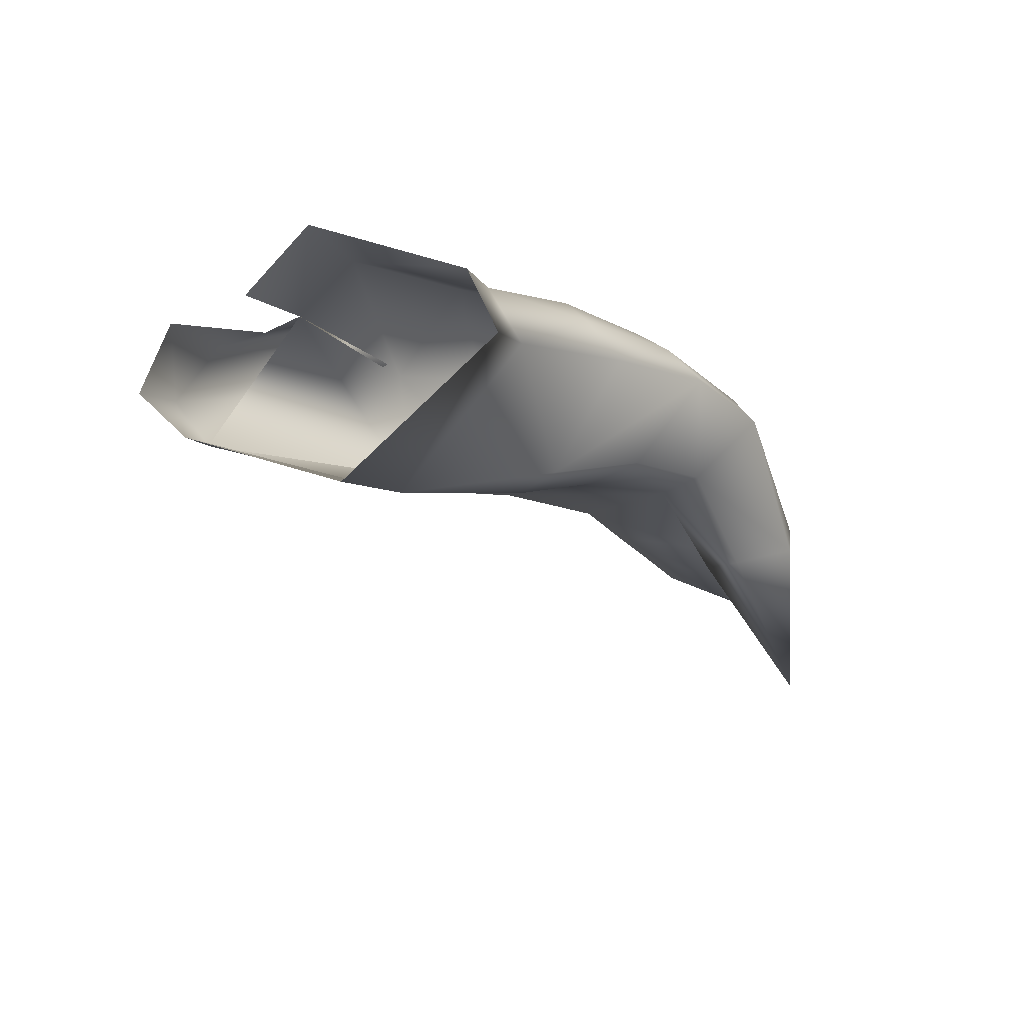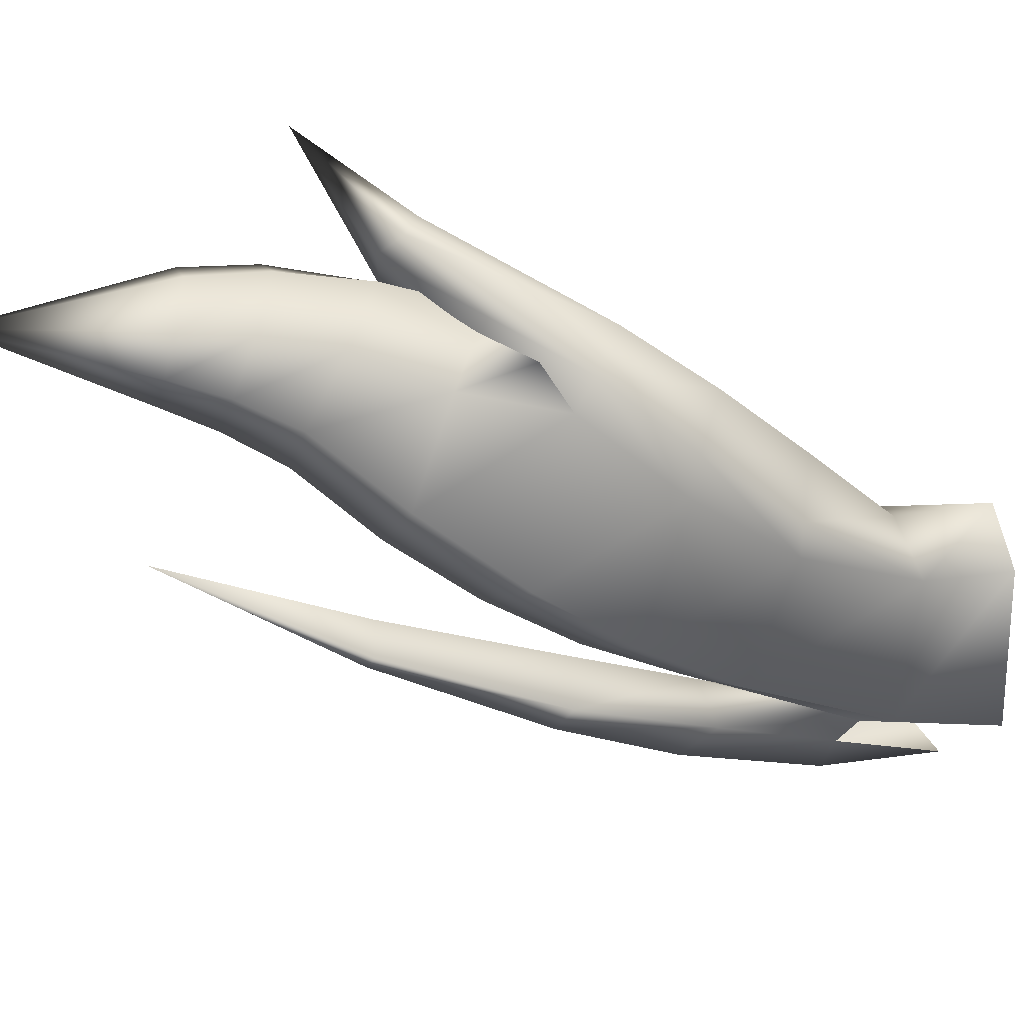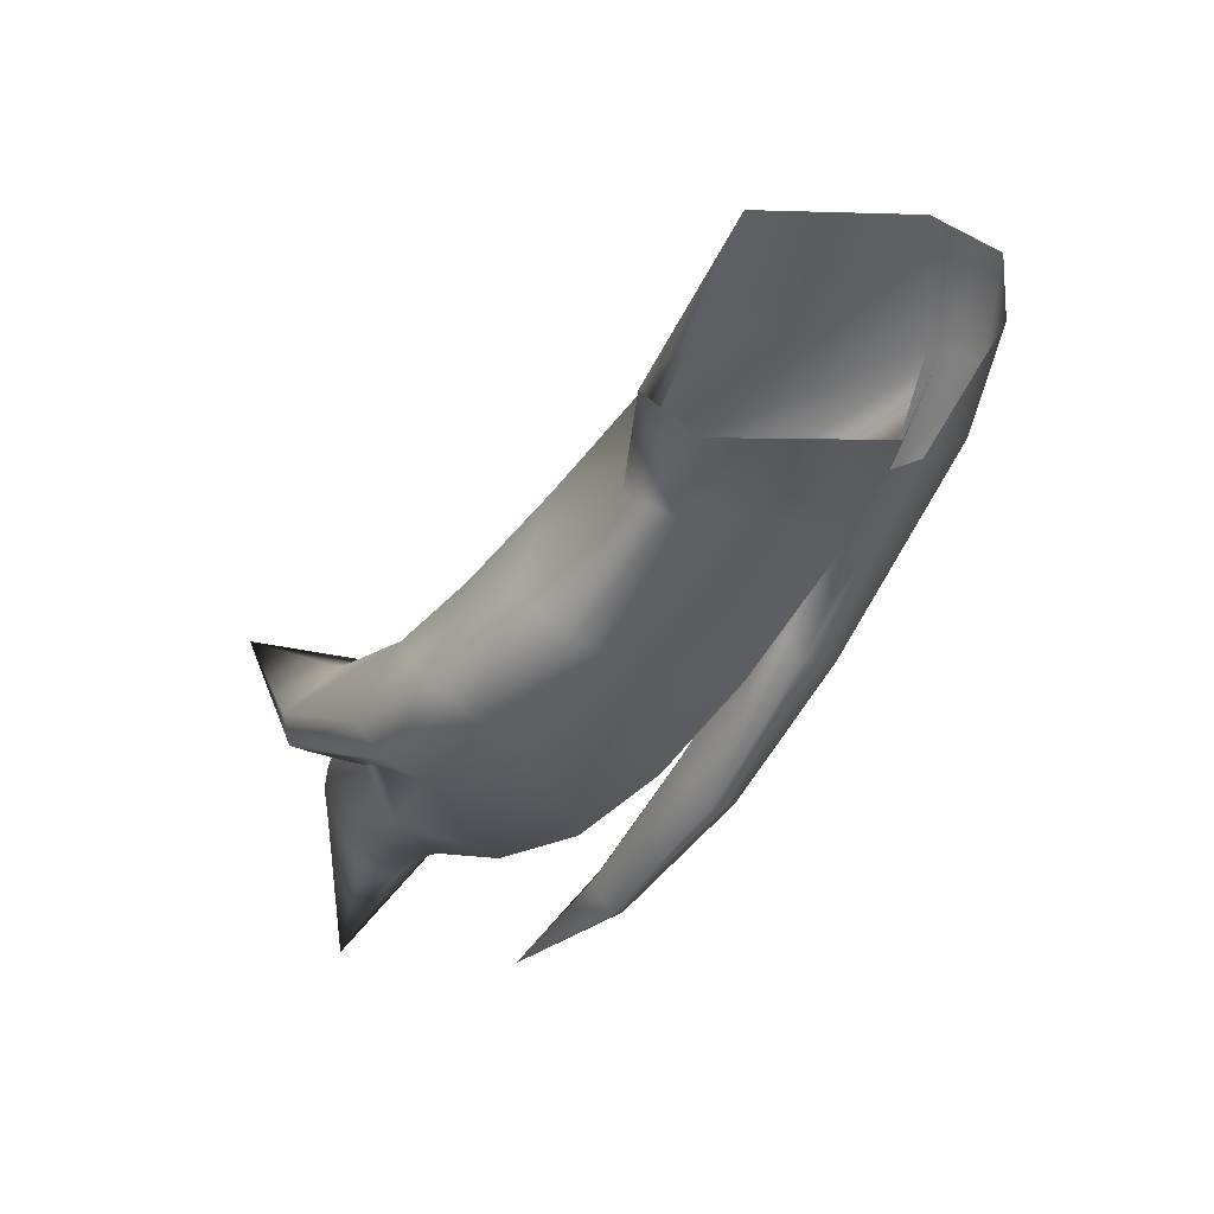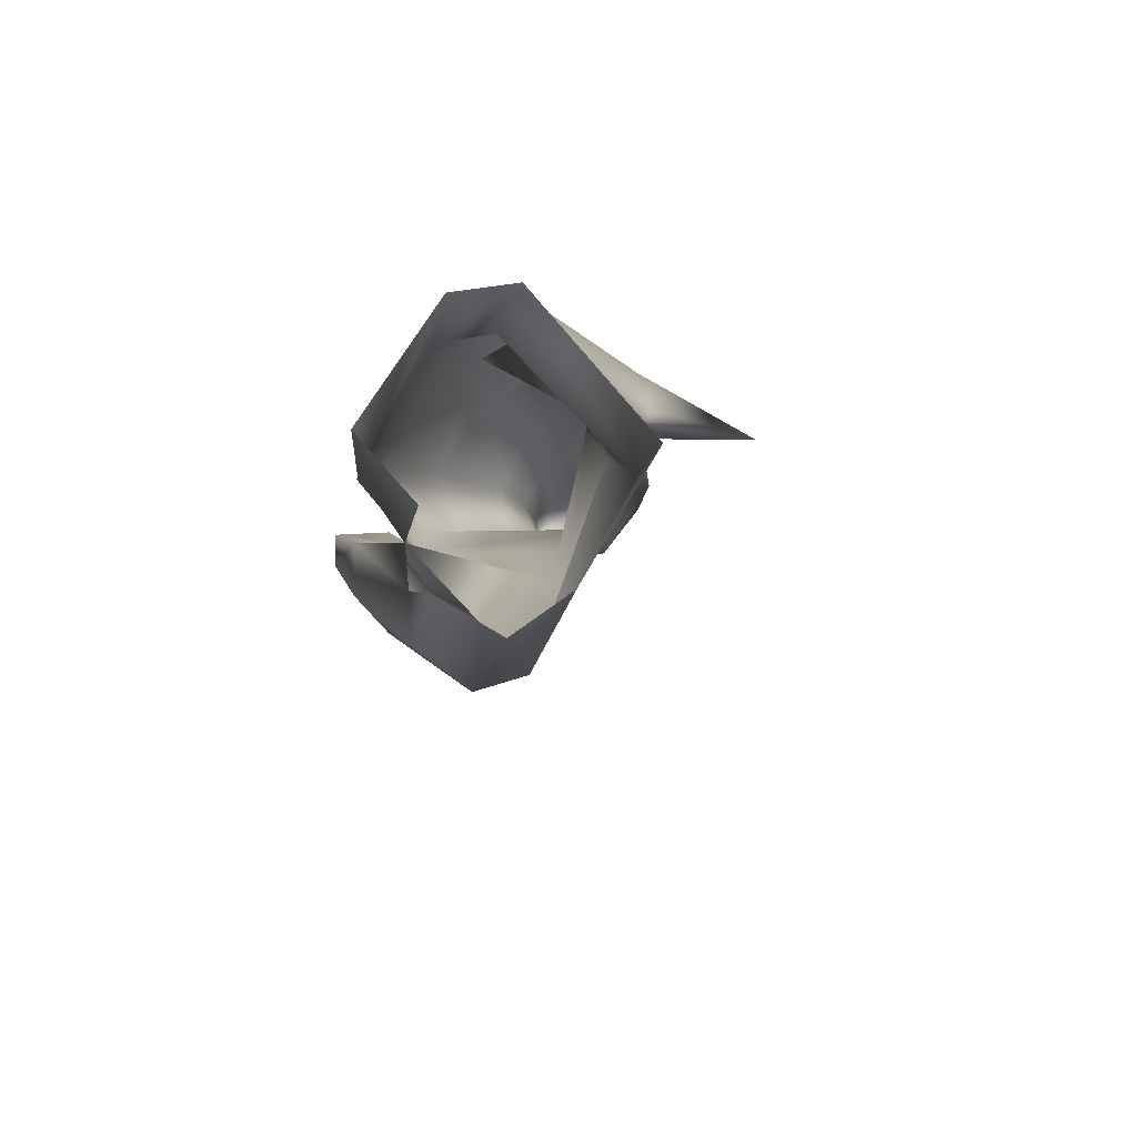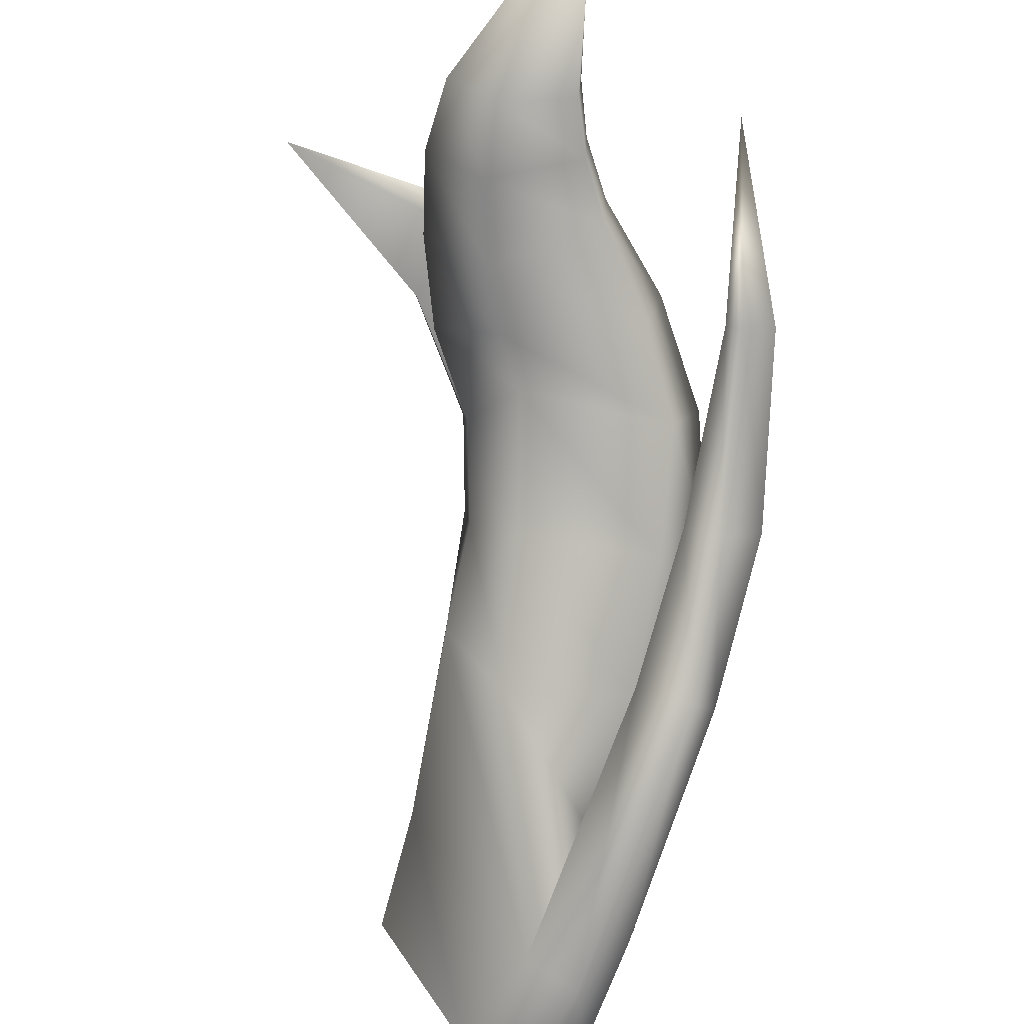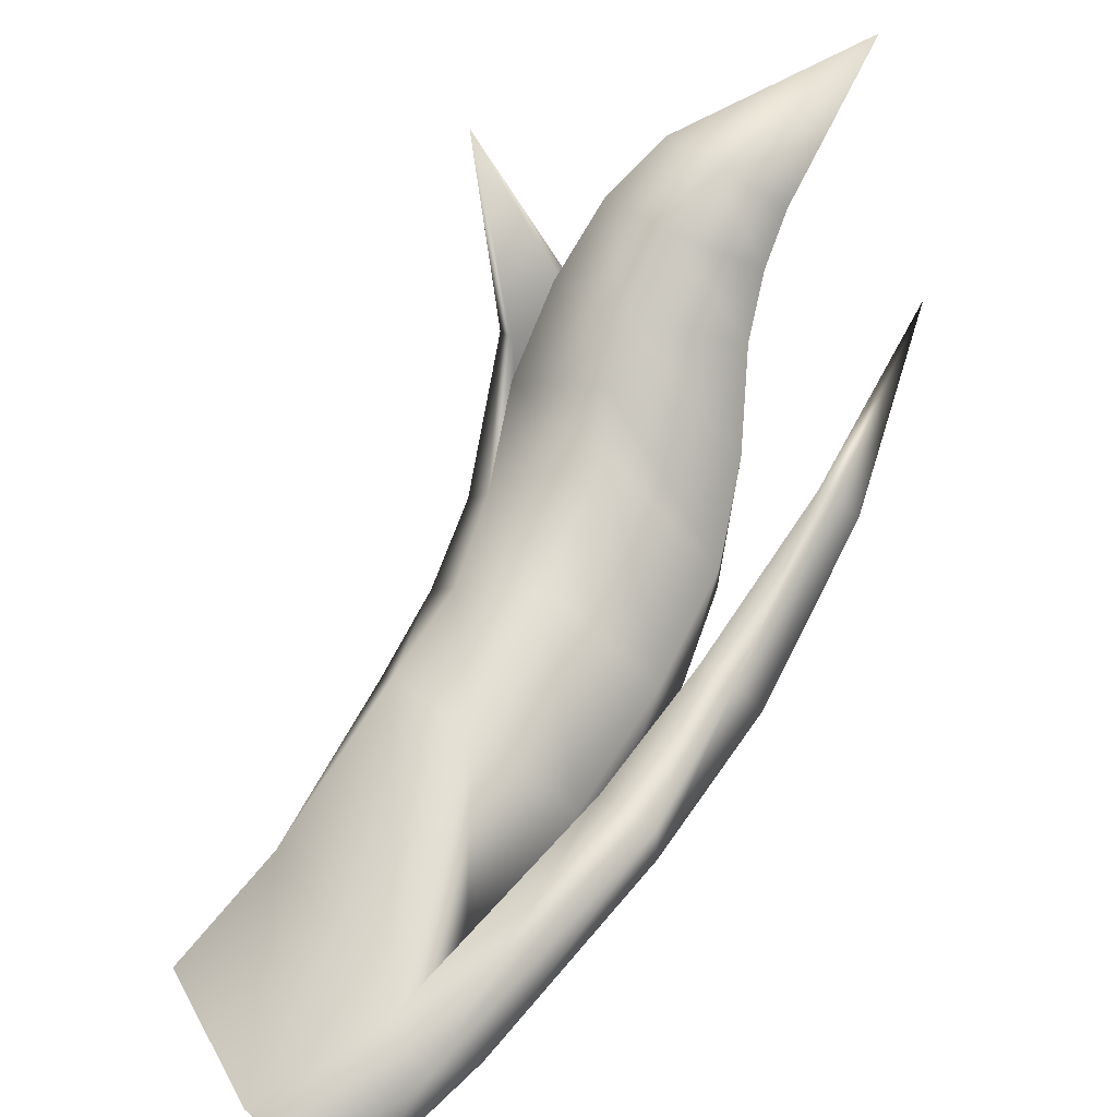
<metadata>
{"format":"obj","ext":"obj","renderer":"f3d","projection":"perspective","resolution":1024,"background":"white","views":[{"elev":72.5,"azim":-103.6,"up":"+Y"},{"elev":56.2,"azim":83.2,"up":"+Z"},{"elev":63.0,"azim":57.1,"up":"+Y"},{"elev":55.0,"azim":175.9,"up":"+Y"},{"elev":-41.7,"azim":-8.6,"up":"+Z"},{"elev":-62.0,"azim":-39.1,"up":"+Z"}]}
</metadata>
<code>
o 5_+Hair12.Hair12_1_0_0
v 0.01176 0.0445 0.003546
v 0.01395 0.07005 -0.01859
v 0.001193 0.06621 -0.0142
v -0.000603 0.04742 0.008142
v -0.003806 0.08797 -0.02051
v 0.01072 0.0897 -0.02361
v 0.02949 0.06407 -0.04529
v 0.03154 0.03171 -0.02183
v 0.0169 0.02286 -0.03985
v 0.02112 0.06044 -0.0594
v -0.01015 0.01983 -0.04314
v 0.01749 0.04323 0.00018
v 0.029 0.08768 -0.0532
v 0.01761 0.08524 -0.06919
v 0.003572 0.08004 -0.09495
v 0.01656 0.0818 -0.08555
v 0.01016 0.05519 -0.08986
v 0.02088 0.0564 -0.06759
v 0.0208 0.05411 -0.07821
v 0.02684 0.01271 -0.04774
v 0.03338 0.01997 -0.04281
v 0.02969 -0.008191 -0.02145
v 0.03906 -0.005671 -0.01676
v 0.03257 0.02755 -0.03489
v 0.02871 -0.04072 0.00544
v 0.03577 -0.03983 0.007503
v 0.03866 -0.002252 -0.01083
v 0.02176 0.0248 -0.03383
v 0.02672 -0.002195 -0.01104
v 0.0162 0.01566 -0.04268
v -0.000564 0.05233 -0.08513
v 0.02274 -0.006205 -0.01801
v 0.03566 -0.03807 0.01008
v 0.0219 -0.07632 0.02656
v 0.02747 -0.03759 0.009923
v 0.02557 -0.03952 0.006845
v -0.01026 -0.001327 -0.01968
v 0.01948 0.001619 -0.0196
v -0.01314 -0.02206 0.000133
v 0.01913 -0.01738 -0.00043
v -0.01862 -0.03048 0.007024
v 0.01069 -0.03449 0.009997
v 0.02685 -0.008784 0.01258
v 0.01527 -0.02907 0.02483
v 0.003825 0.001602 0.03427
v 0.00047 -0.01955 0.03984
v -0.009705 0.008556 0.03737
v -0.01722 -0.01167 0.04014
v 0.0314 0.01063 -0.003502
v 0.01391 0.02194 0.01826
v -0.02023 0.004396 0.01581
v -0.01773 0.01722 -0.001519
v -0.02984 -0.01483 0.02253
v 0.00083 -0.04653 0.03255
v -0.007719 -0.03758 0.04376
v -0.02273 -0.03089 0.04386
v -0.03463 -0.0336 0.0301
v -0.000254 -0.05014 0.02044
v -0.02243 -0.04183 0.01386
v -0.00514 -0.05875 0.03627
v -0.01241 -0.05342 0.04447
v -0.008174 -0.07028 0.03989
v -0.01417 -0.0677 0.04543
v -0.01172 -0.1052 0.05547
v -0.02649 -0.06555 0.04574
v -0.02659 -0.04943 0.04474
v -0.009355 -0.07299 0.03065
v -0.00613 -0.06213 0.02558
v -0.02502 -0.07116 0.02857
v -0.02544 -0.05765 0.02141
v -0.0345 -0.06737 0.03885
v -0.03673 -0.05188 0.03479
v -0.001223 0.005873 0.03821
v 0.007752 0.02442 0.02331
v -0.003243 0.02959 0.02765
v -0.01004 0.01154 0.04078
v -0.02024 0.01104 0.02384
v -0.01782 0.02507 0.009035
v -0.03547 -0.01803 0.03254
v -0.03428 -0.02066 0.0255
v -0.06404 -0.04416 0.04164
v -0.0344 -0.02226 0.04701
v -0.02873 -0.02523 0.04914
v -0.02755 -0.03079 0.04543
v -0.02064 0.0315 -0.01973
v -0.01955 0.03747 -0.01141
v -0.02352 0.05987 -0.04664
v -0.02676 0.08532 -0.0585
v -0.009105 0.08268 -0.08735
v -0.02691 -0.03032 0.03701
f 1 2 3
f 1 3 4
f 2 5 3
f 2 6 5
f 7 6 2
f 8 7 2
f 9 7 8
f 9 10 7
f 10 9 11
f 8 2 12
f 2 1 12
f 10 13 7
f 7 13 6
f 10 14 13
f 16 17 15
f 18 19 16
f 16 19 17
f 19 20 17
f 19 21 20
f 21 19 18
f 21 22 20
f 21 23 22
f 10 24 18
f 21 18 24
f 23 21 24
f 23 25 22
f 23 26 25
f 26 23 27
f 23 24 27
f 28 27 24
f 10 28 24
f 28 29 27
f 30 29 28
f 31 28 10
f 31 30 28
f 10 11 31
f 30 32 29
f 29 33 27
f 26 27 33
f 26 34 25
f 34 26 33
f 29 35 33
f 32 35 29
f 35 34 33
f 36 34 35
f 32 36 35
f 9 37 11
f 38 9 8
f 9 38 37
f 38 39 37
f 38 40 39
f 40 41 39
f 40 42 41
f 42 40 43
f 42 43 44
f 44 43 45
f 44 45 46
f 46 45 47
f 46 47 48
f 49 8 12
f 40 38 49
f 40 49 43
f 38 8 49
f 49 12 50
f 43 50 45
f 43 49 50
f 37 39 51
f 37 51 52
f 11 37 52
f 39 41 53
f 39 53 51
f 48 47 51
f 48 51 53
f 54 44 46
f 54 46 55
f 55 46 48
f 55 48 56
f 57 48 53
f 57 56 48
f 58 42 44
f 58 44 54
f 42 58 59
f 42 59 41
f 41 59 57
f 41 57 53
f 60 54 55
f 60 55 61
f 61 55 56
f 62 60 61
f 62 61 63
f 64 62 63
f 64 63 65
f 63 61 66
f 61 56 66
f 66 56 57
f 63 66 65
f 64 67 62
f 67 60 62
f 68 58 54
f 67 68 60
f 68 54 60
f 68 67 69
f 67 64 69
f 68 69 70
f 58 70 59
f 58 68 70
f 69 64 71
f 70 69 71
f 70 71 72
f 59 70 72
f 59 72 57
f 64 65 71
f 71 65 66
f 66 57 72
f 71 66 72
f 50 73 45
f 50 74 73
f 12 1 74
f 74 1 4
f 12 74 50
f 74 4 75
f 73 74 75
f 73 75 76
f 77 76 75
f 77 75 78
f 51 77 78
f 51 78 52
f 51 79 77
f 51 80 79
f 80 81 79
f 77 79 82
f 79 81 82
f 77 82 76
f 76 83 73
f 82 81 83
f 76 82 83
f 83 81 84
f 73 84 45
f 73 83 84
f 78 85 52
f 78 86 85
f 75 4 86
f 75 86 78
f 86 4 3
f 85 86 87
f 87 3 5
f 86 3 87
f 87 5 88
f 89 31 87
f 89 87 88
f 31 11 85
f 11 52 85
f 31 85 87
f 89 15 17
f 89 17 31
f 17 30 31
f 17 20 30
f 20 32 30
f 20 22 32
f 22 36 32
f 22 25 36
f 25 34 36
f 84 81 90
f 90 81 80
f 47 90 80
f 47 80 51
f 45 84 90
f 45 90 47

</code>
